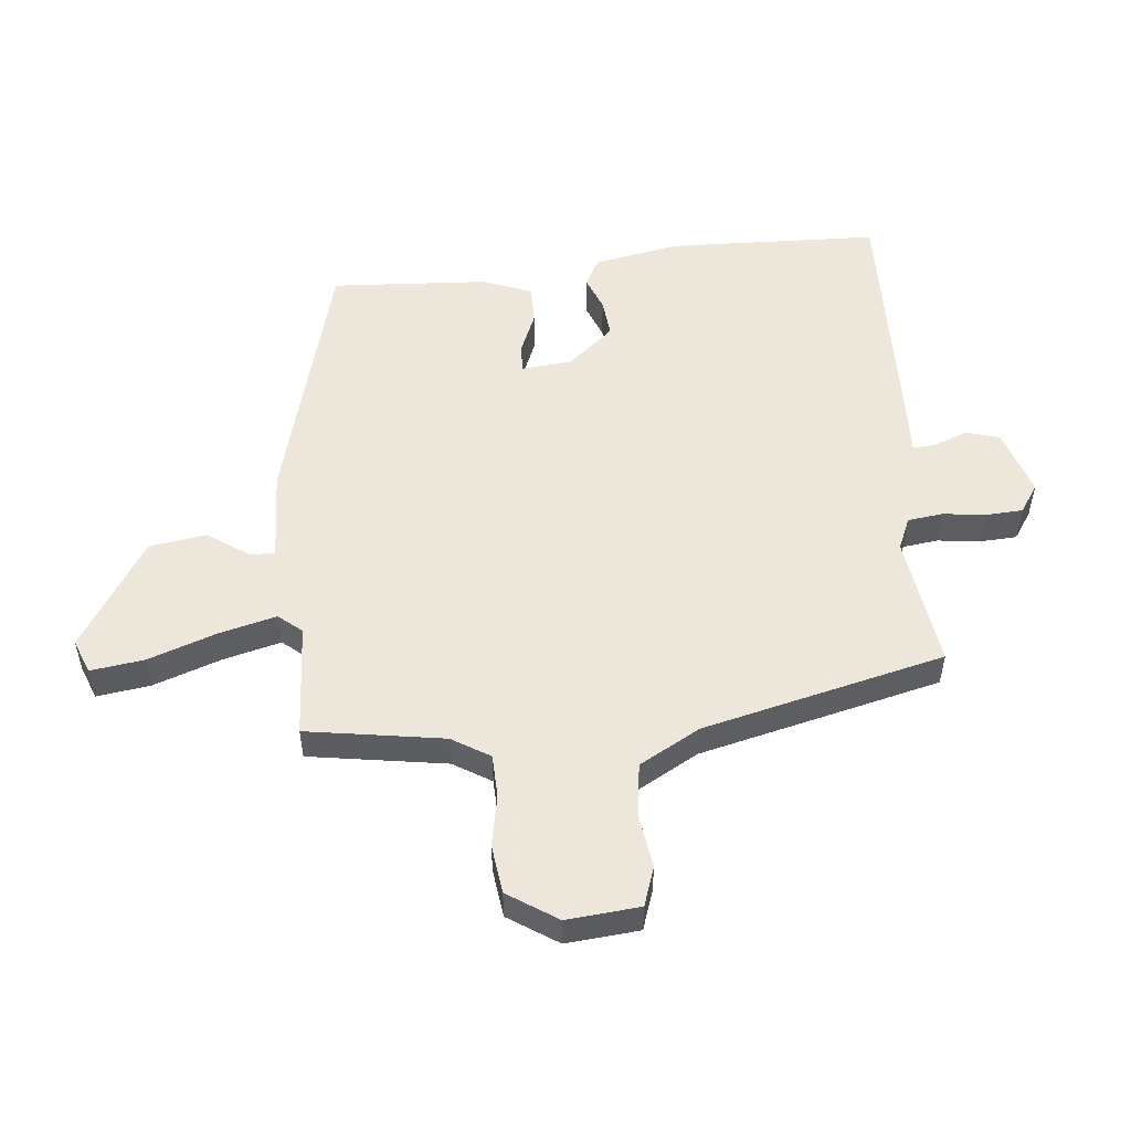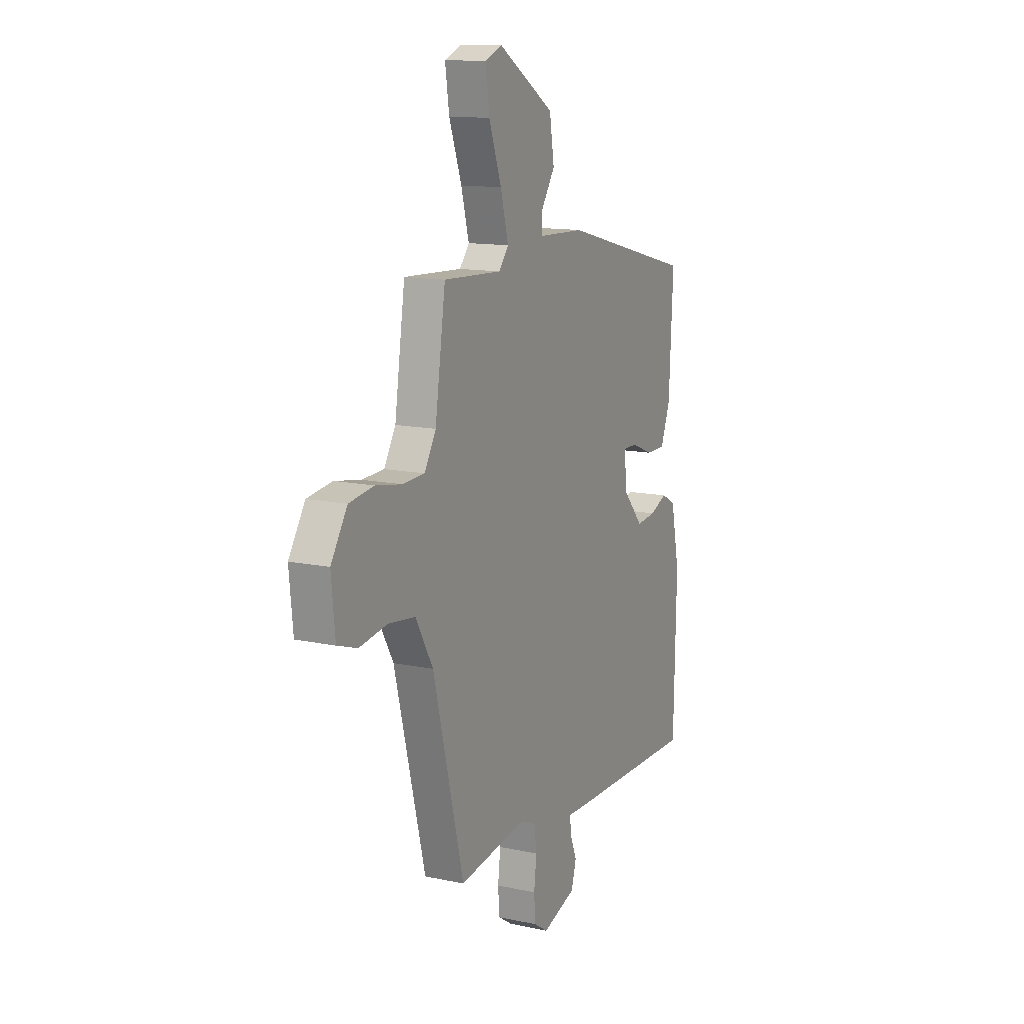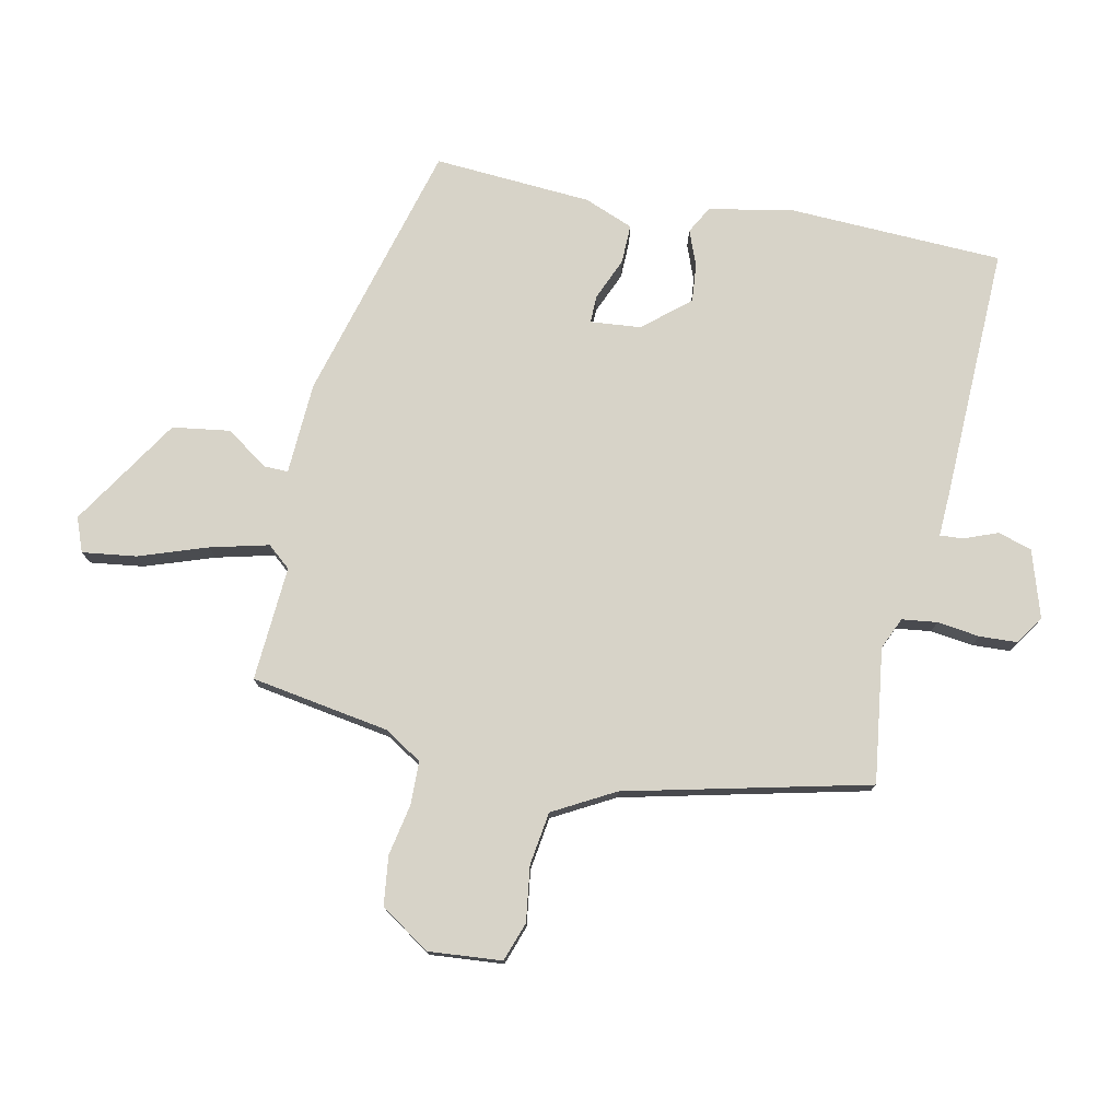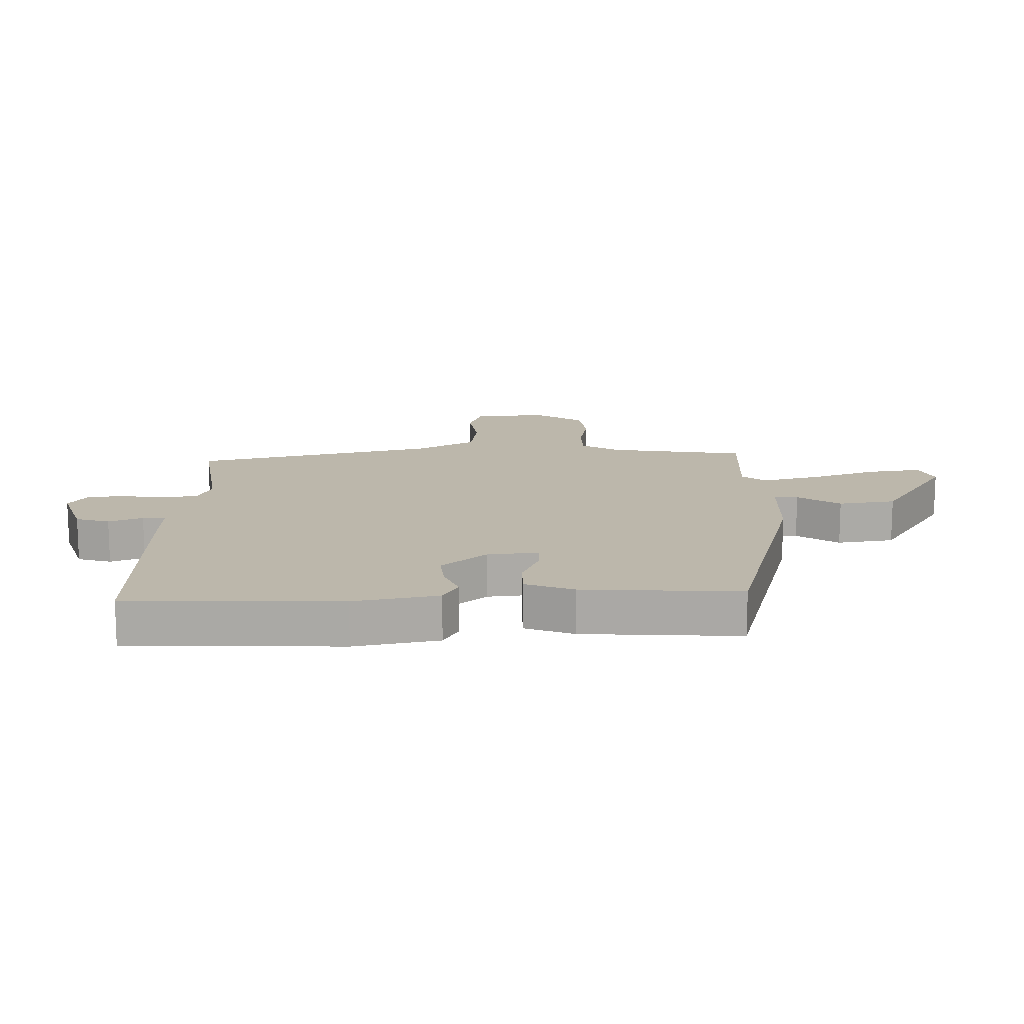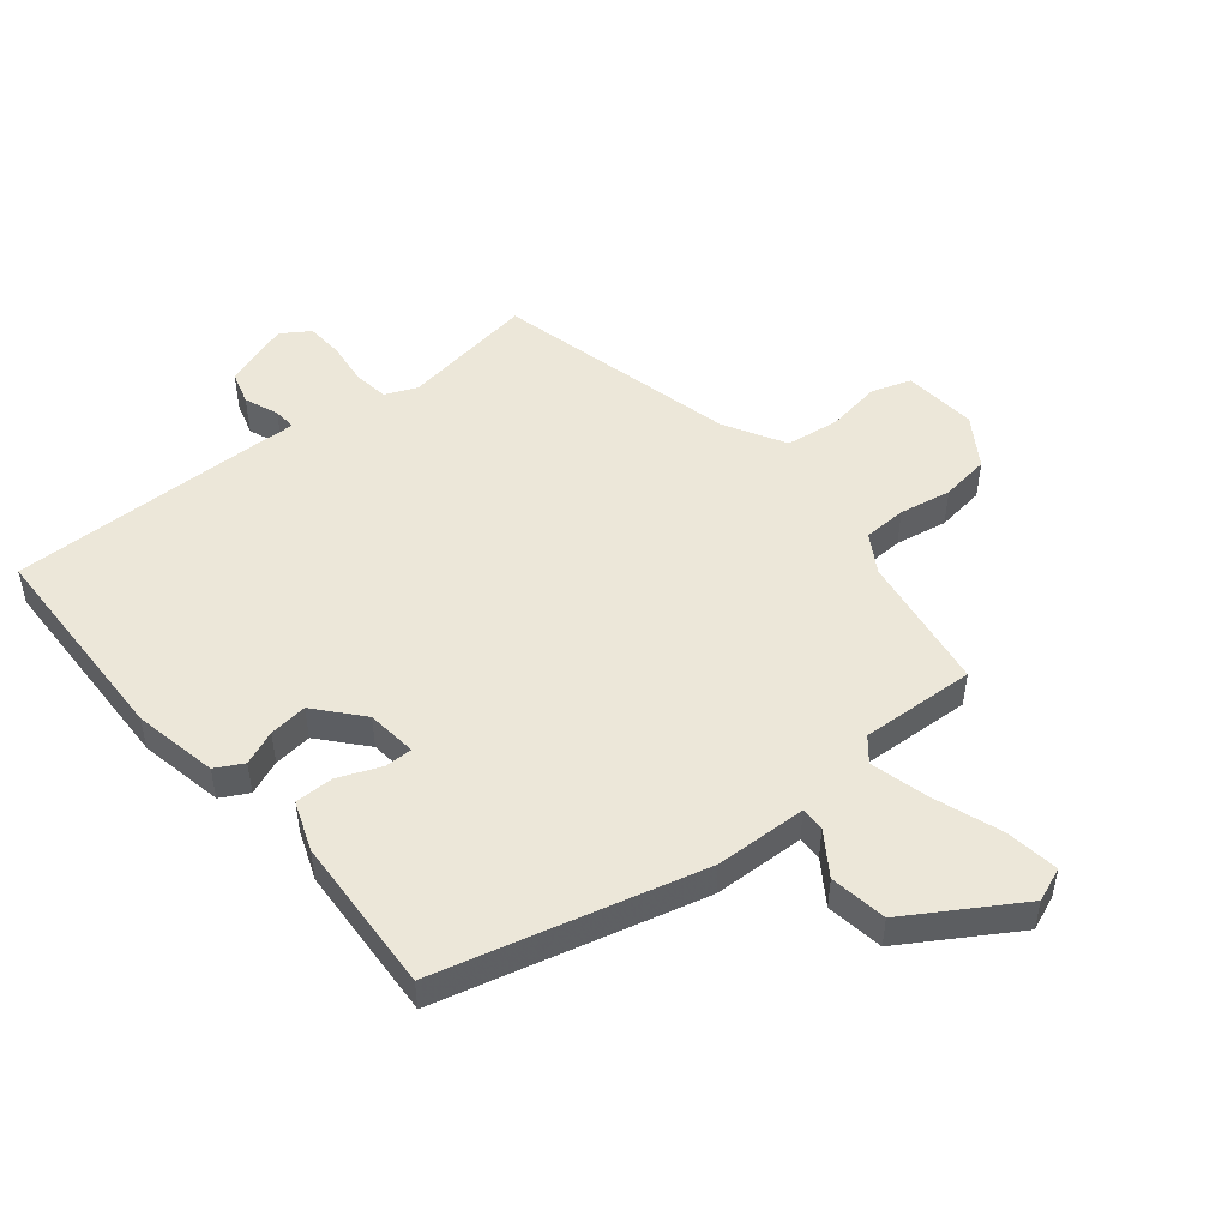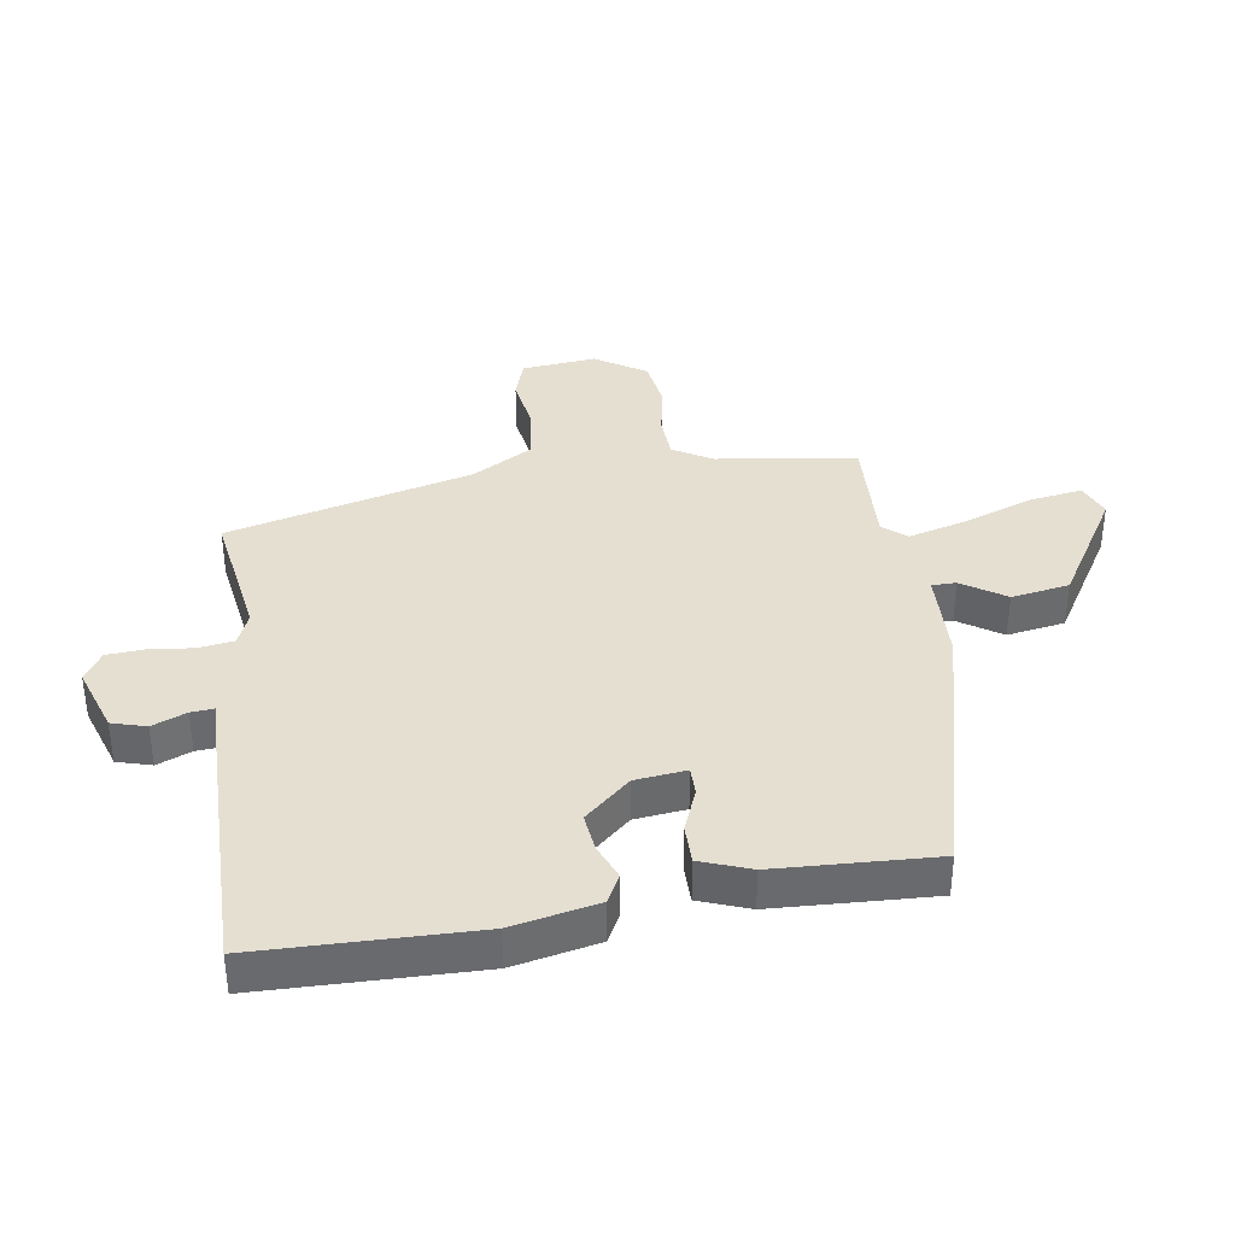
<metadata>
{"format":"obj","ext":"obj","renderer":"f3d","projection":"perspective","resolution":1024,"background":"white","views":[{"elev":52.8,"azim":85.0,"up":"+Y"},{"elev":13.2,"azim":116.0,"up":"+Z"},{"elev":76.5,"azim":102.7,"up":"+Y"},{"elev":14.5,"azim":-90.7,"up":"+Y"},{"elev":49.9,"azim":-39.0,"up":"+Y"},{"elev":37.3,"azim":-98.8,"up":"+Y"}]}
</metadata>
<code>
v 0.397 0.07 -0.516
v 0.18 0.07 -0.483
v 0.128 0.07 -0.505
v 0.12 0.07 -0.562
v 0.128 0.07 -0.631
v 0.124 0.07 -0.692
v 0.078 0.07 -0.722
v -0.03 0.07 -0.686
v -0.046 0.07 -0.631
v -0.024 0.07 -0.576
v -0.021 0.07 -0.539
v -0.092 0.07 -0.541
v -0.506 0.07 -0.546
v -0.514 0.07 -0.2
v -0.486 0.07 -0.063
v -0.441 0.07 -0.039
v -0.385 0.07 -0.062
v -0.323 0.07 -0.069
v -0.259 0.07 0.004
v -0.25 0.07 0.086
v -0.295 0.07 0.086
v -0.364 0.07 0.058
v -0.427 0.07 0.058
v -0.457 0.07 0.138
v -0.47 0.07 0.394
v -0.043 0.07 0.503
v 0.106 0.07 0.508
v 0.106 0.07 0.547
v 0.06 0.07 0.616
v 0.075 0.07 0.709
v 0.254 0.07 0.819
v 0.309 0.07 0.797
v 0.296 0.07 0.71
v 0.256 0.07 0.6
v 0.231 0.07 0.506
v 0.262 0.07 0.468
v 0.448 0.07 0.477
v 0.481 0.07 0.253
v 0.518 0.07 0.191
v 0.588 0.07 0.188
v 0.672 0.07 0.203
v 0.751 0.07 0.192
v 0.803 0.07 0.111
v 0.791 0.07 -0.008
v 0.727 0.07 -0.029
v 0.638 0.07 -0.015
v 0.552 0.07 -0.026
v 0.496 0.07 -0.124
v 0.397 0 -0.516
v 0.18 0 -0.483
v 0.128 0 -0.505
v 0.12 0 -0.562
v 0.128 0 -0.631
v 0.124 0 -0.692
v 0.078 0 -0.722
v -0.03 0 -0.686
v -0.046 0 -0.631
v -0.024 0 -0.576
v -0.021 0 -0.539
v -0.092 0 -0.541
v -0.506 0 -0.546
v -0.514 0 -0.2
v -0.486 0 -0.063
v -0.441 0 -0.039
v -0.385 0 -0.062
v -0.323 0 -0.069
v -0.259 0 0.004
v -0.25 0 0.086
v -0.295 0 0.086
v -0.364 0 0.058
v -0.427 0 0.058
v -0.457 0 0.138
v -0.47 0 0.394
v -0.043 0 0.503
v 0.106 0 0.508
v 0.106 0 0.547
v 0.06 0 0.616
v 0.075 0 0.709
v 0.254 0 0.819
v 0.309 0 0.797
v 0.296 0 0.71
v 0.256 0 0.6
v 0.231 0 0.506
v 0.262 0 0.468
v 0.448 0 0.477
v 0.481 0 0.253
v 0.518 0 0.191
v 0.588 0 0.188
v 0.672 0 0.203
v 0.751 0 0.192
v 0.803 0 0.111
v 0.791 0 -0.008
v 0.727 0 -0.029
v 0.638 0 -0.015
v 0.552 0 -0.026
v 0.496 0 -0.124
f 44 45 46
f 43 44 46
f 42 43 46
f 41 42 46
f 40 41 46
f 39 40 46 47
f 38 39 47 48
f 48 1 2
f 38 48 2
f 37 38 2
f 36 37 2
f 32 33 34
f 31 32 34
f 30 31 34
f 29 30 34
f 28 29 34
f 27 28 34 35
f 27 35 36
f 26 27 36
f 25 26 36
f 24 25 36
f 23 24 36
f 22 23 36
f 21 22 36
f 15 16 17
f 14 15 17
f 13 14 17
f 12 13 17
f 11 12 17
f 11 17 18
f 8 9 10
f 7 8 10
f 6 7 10
f 5 6 10
f 4 5 10
f 3 4 10 11
f 11 18 19
f 3 11 19
f 2 3 19
f 20 21 36
f 2 19 20 36
f 94 93 92
f 94 92 91
f 94 91 90
f 94 90 89
f 94 89 88
f 95 94 88 87
f 96 95 87 86
f 50 49 96
f 50 96 86
f 50 86 85
f 50 85 84
f 82 81 80
f 82 80 79
f 82 79 78
f 82 78 77
f 82 77 76
f 83 82 76 75
f 84 83 75
f 84 75 74
f 84 74 73
f 84 73 72
f 84 72 71
f 84 71 70
f 84 70 69
f 65 64 63
f 65 63 62
f 65 62 61
f 65 61 60
f 65 60 59
f 66 65 59
f 58 57 56
f 58 56 55
f 58 55 54
f 58 54 53
f 58 53 52
f 59 58 52 51
f 67 66 59
f 67 59 51
f 67 51 50
f 84 69 68
f 84 68 67 50
f 1 49 50 2
f 2 50 51 3
f 3 51 52 4
f 4 52 53 5
f 5 53 54 6
f 6 54 55 7
f 7 55 56 8
f 8 56 57 9
f 9 57 58 10
f 10 58 59 11
f 11 59 60 12
f 12 60 61 13
f 13 61 62 14
f 14 62 63 15
f 15 63 64 16
f 16 64 65 17
f 17 65 66 18
f 18 66 67 19
f 19 67 68 20
f 20 68 69 21
f 21 69 70 22
f 22 70 71 23
f 23 71 72 24
f 24 72 73 25
f 25 73 74 26
f 26 74 75 27
f 27 75 76 28
f 28 76 77 29
f 29 77 78 30
f 30 78 79 31
f 31 79 80 32
f 32 80 81 33
f 33 81 82 34
f 34 82 83 35
f 35 83 84 36
f 36 84 85 37
f 37 85 86 38
f 38 86 87 39
f 39 87 88 40
f 40 88 89 41
f 41 89 90 42
f 42 90 91 43
f 43 91 92 44
f 44 92 93 45
f 45 93 94 46
f 46 94 95 47
f 47 95 96 48
f 48 96 49 1

</code>
